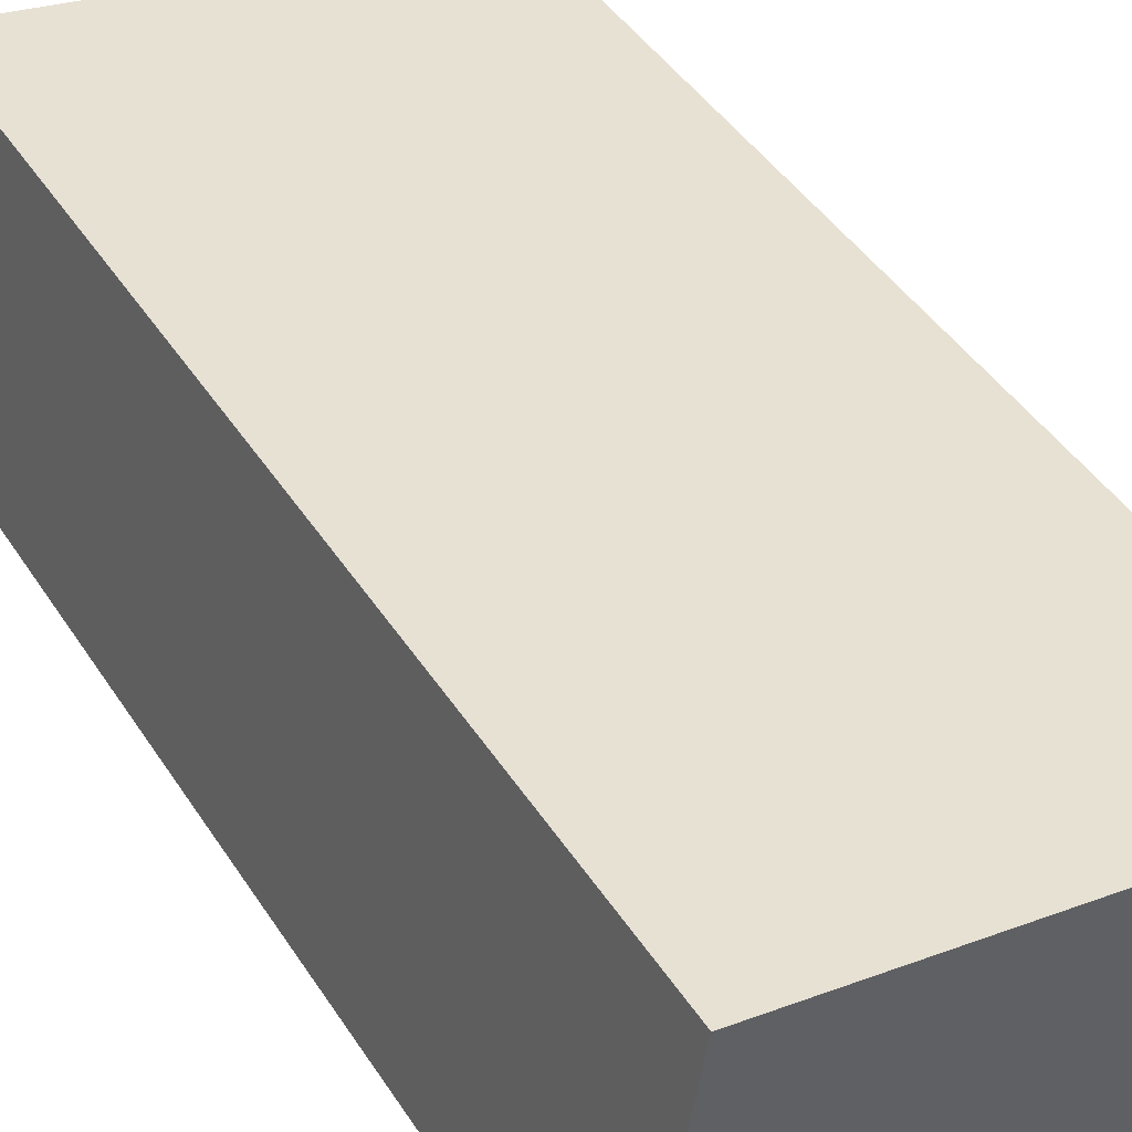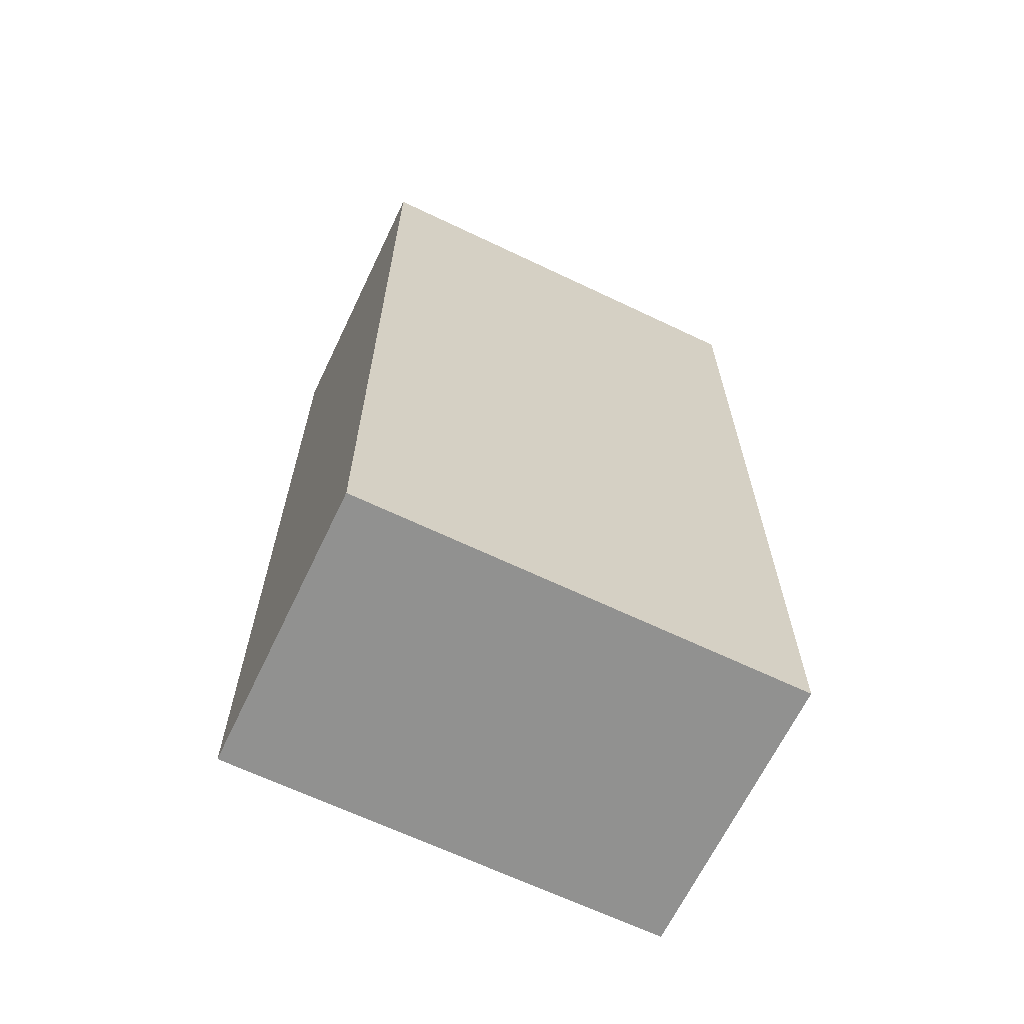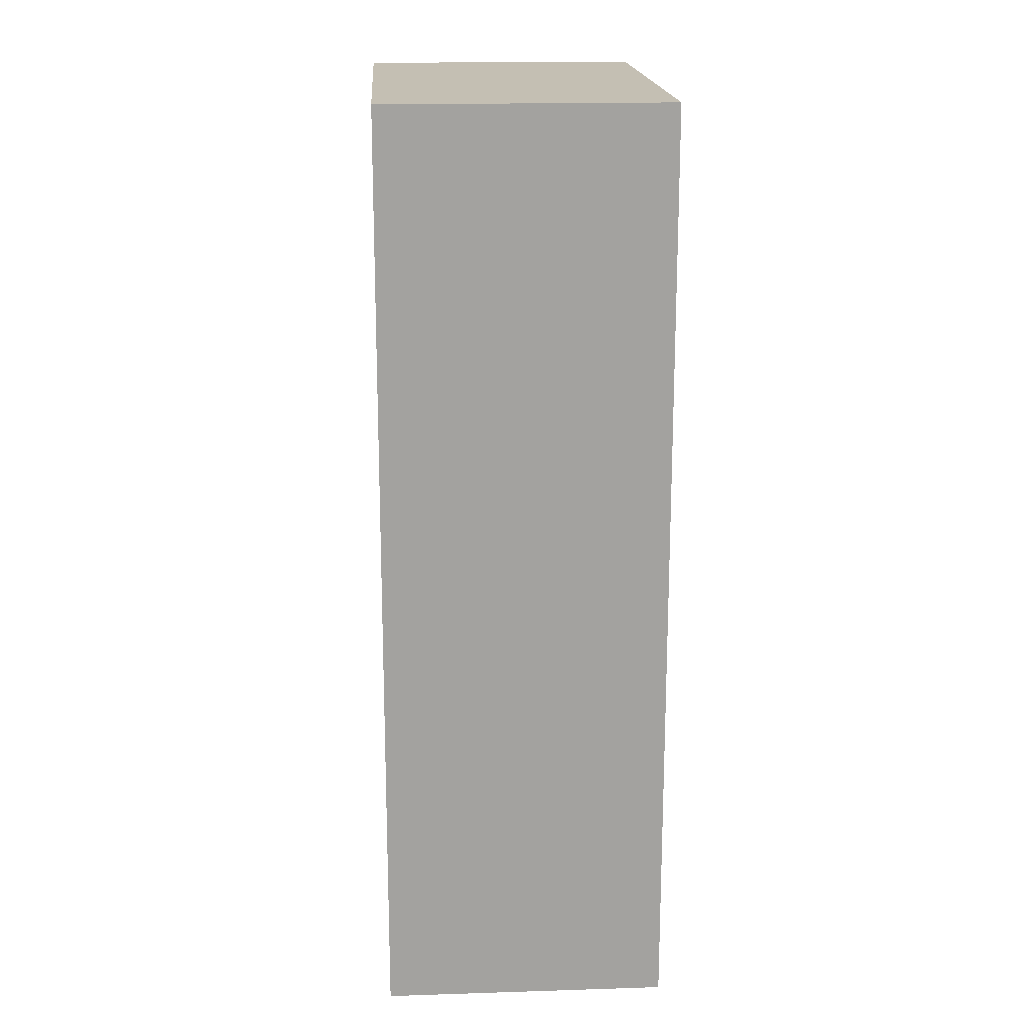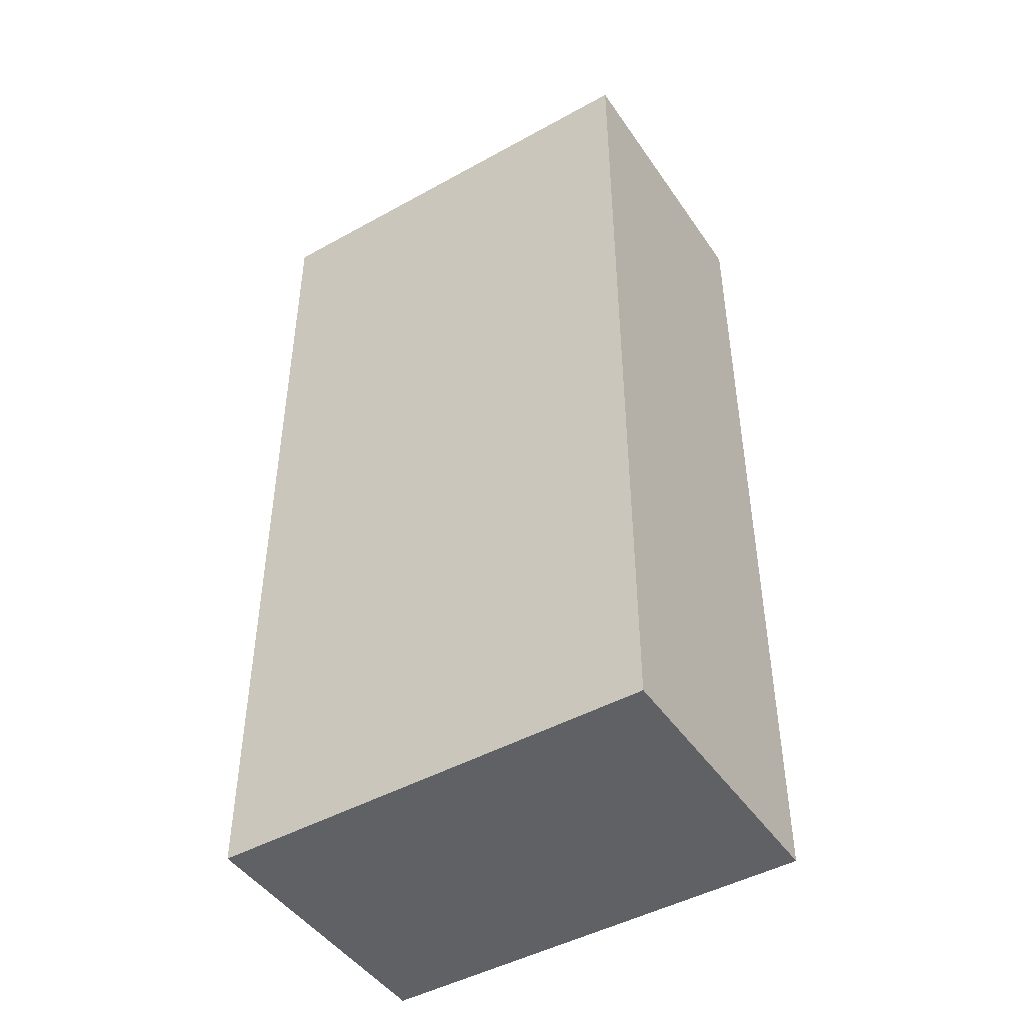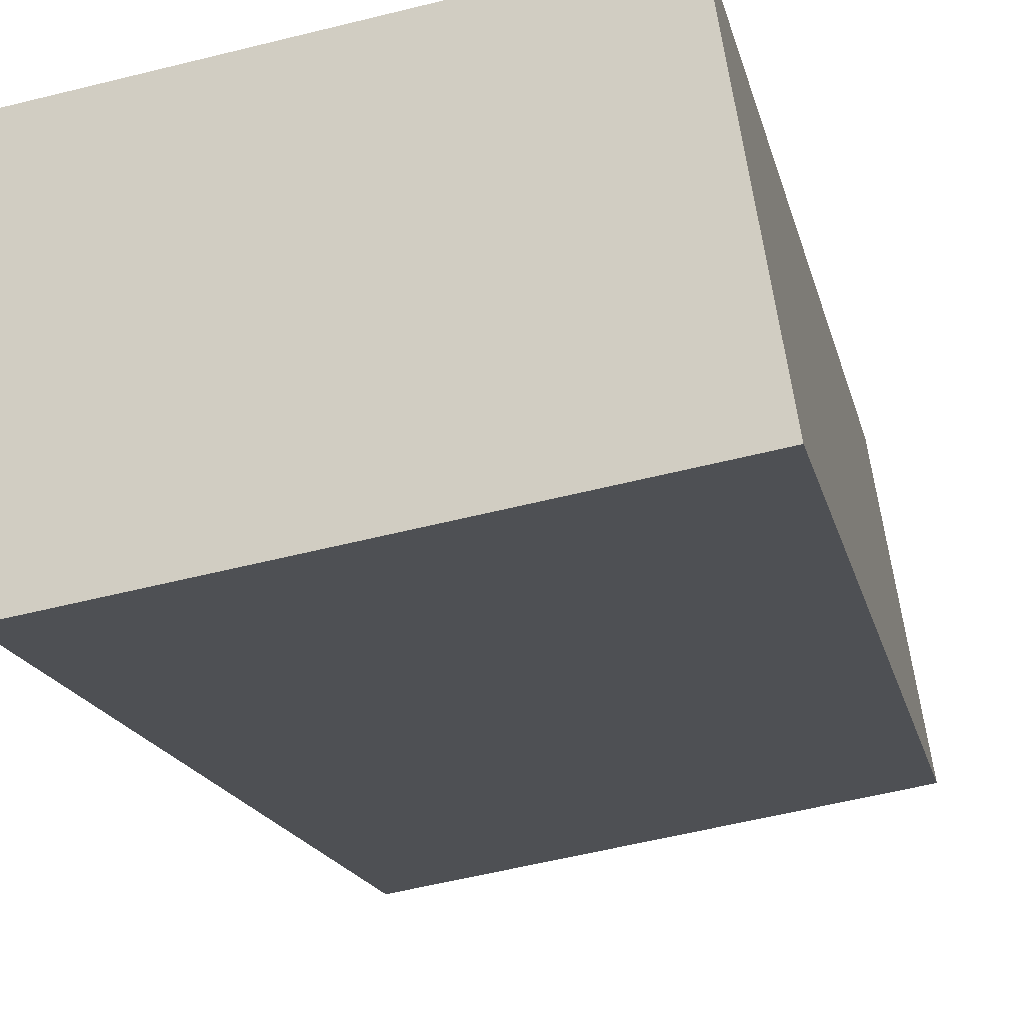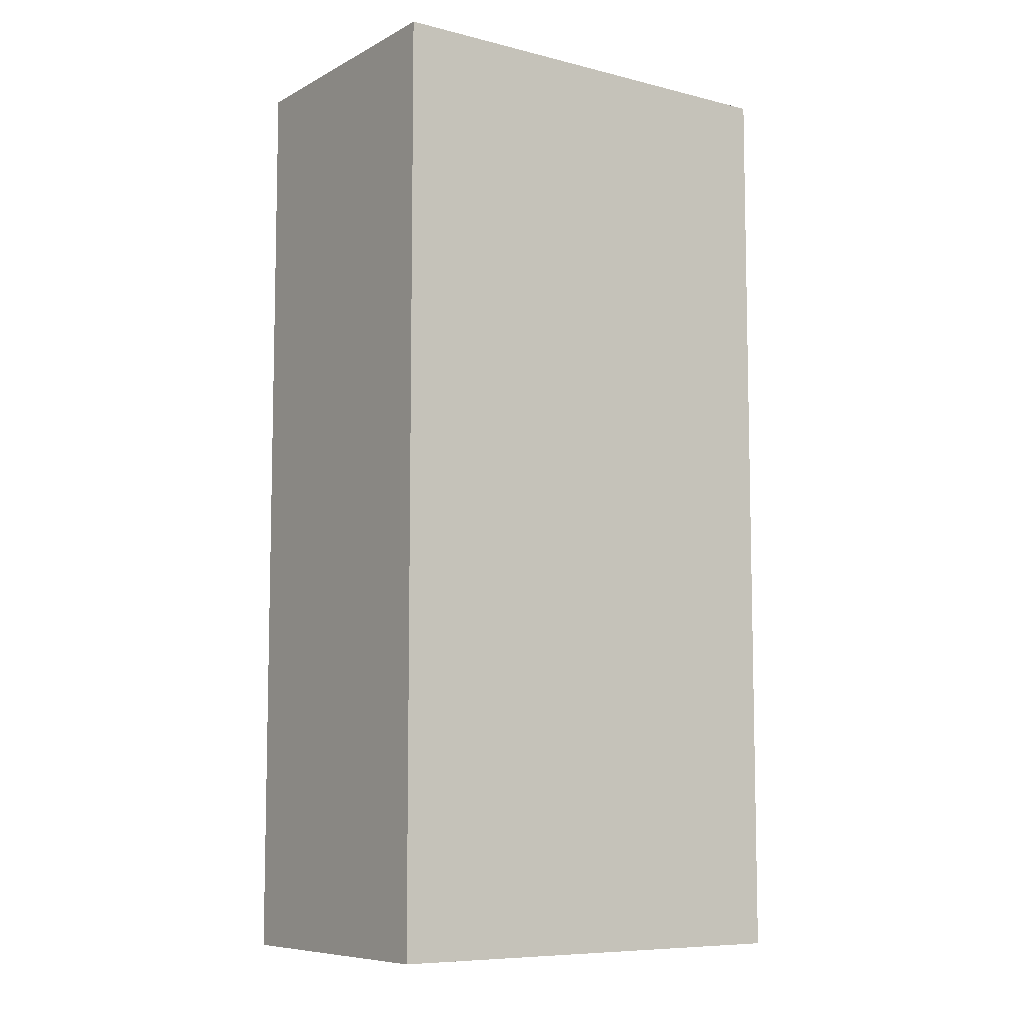
<metadata>
{"format":"obj","ext":"obj","renderer":"f3d","projection":"perspective","resolution":1024,"background":"white","views":[{"elev":43.5,"azim":149.6,"up":"+Z"},{"elev":-66.0,"azim":144.9,"up":"+Y"},{"elev":17.8,"azim":76.9,"up":"+Y"},{"elev":-46.1,"azim":22.9,"up":"+Y"},{"elev":-15.5,"azim":11.3,"up":"+Z"},{"elev":-8.1,"azim":135.4,"up":"+Y"}]}
</metadata>
<code>
v  4.308 8.272 -1.853
v  3.499 8.272 0.587
v  3.888 8.272 0.652
v  4.148 8.272 -1.88
v  0.42 8.272 -2.505
v  0 8.272 5.065e-16
v  3.888 -3.992e-17 0.652
v  4.308 1.135e-16 -1.853
v  0.42 1.534e-16 -2.505
v  4.148 1.151e-16 -1.88
v  0 0 0
v  3.499 -3.594e-17 0.587
g defaultobject
f 1 2 3
f 2 1 4
f 2 4 5
f 2 5 6
f 7 1 3
f 1 7 8
f 8 4 1
f 4 8 5
f 5 8 9
f 9 8 10
f 9 6 5
f 6 9 11
f 2 7 3
f 7 2 6
f 7 6 12
f 12 6 11
f 12 8 7
f 8 12 10
f 10 12 9
f 9 12 11

</code>
